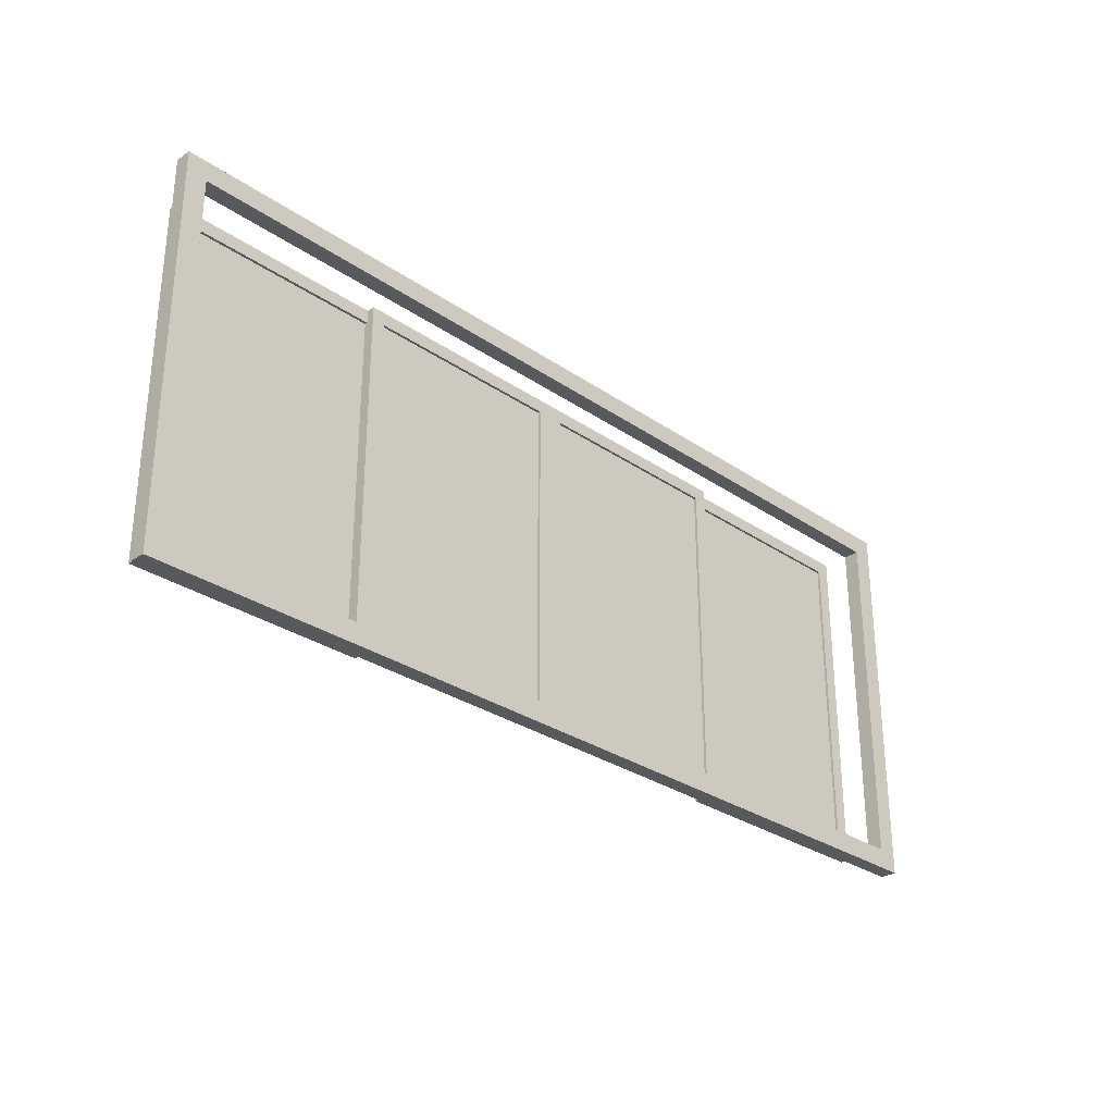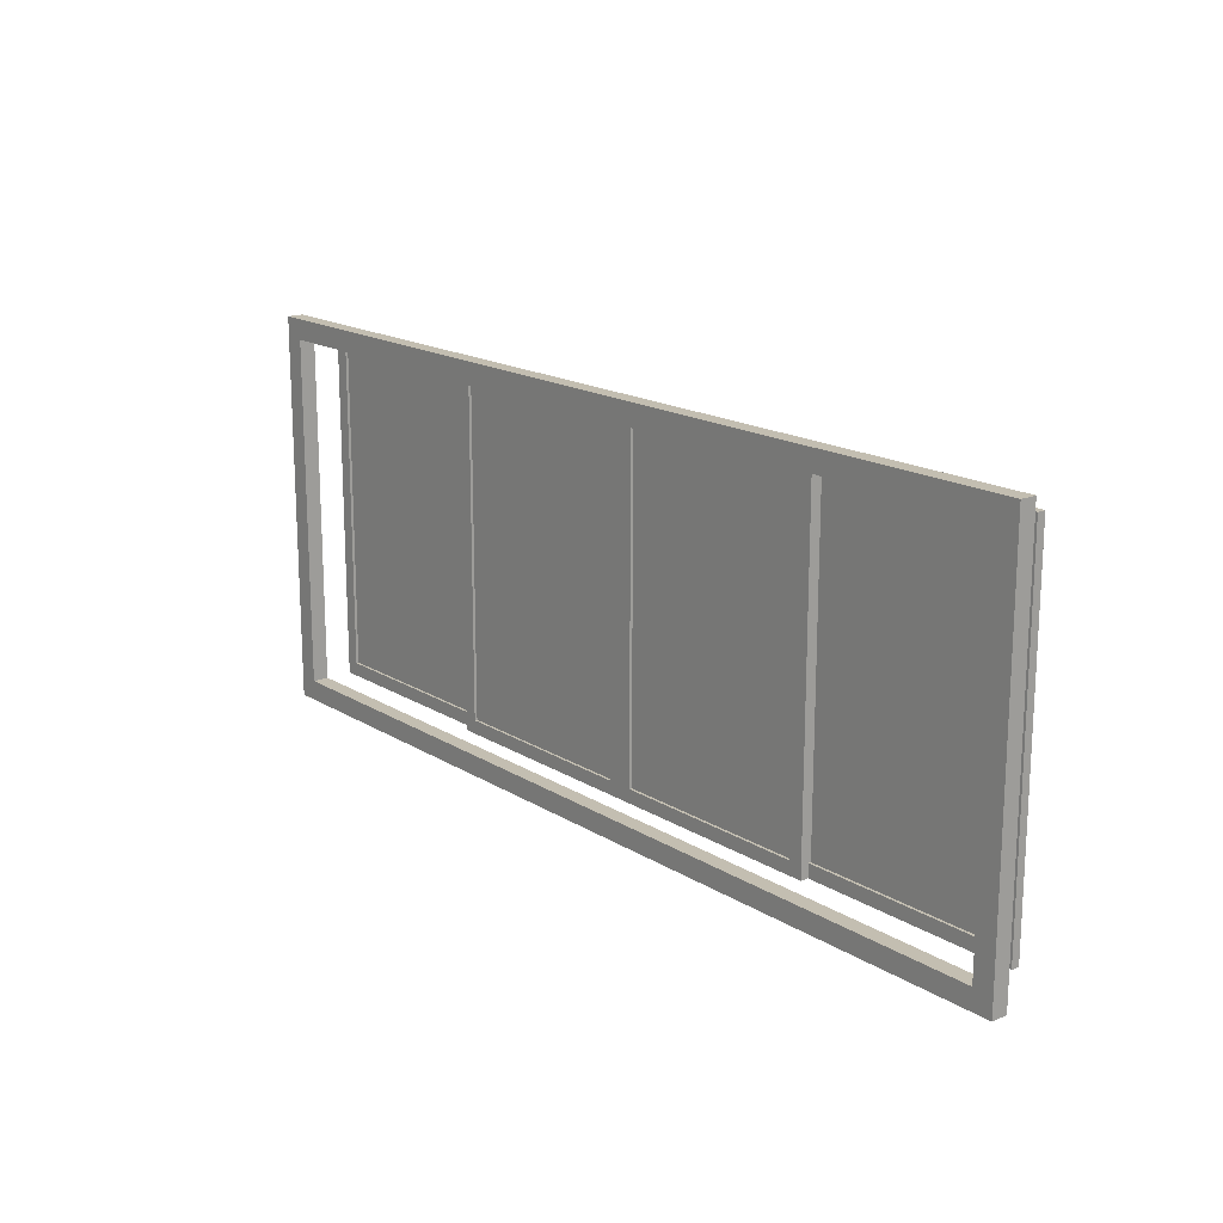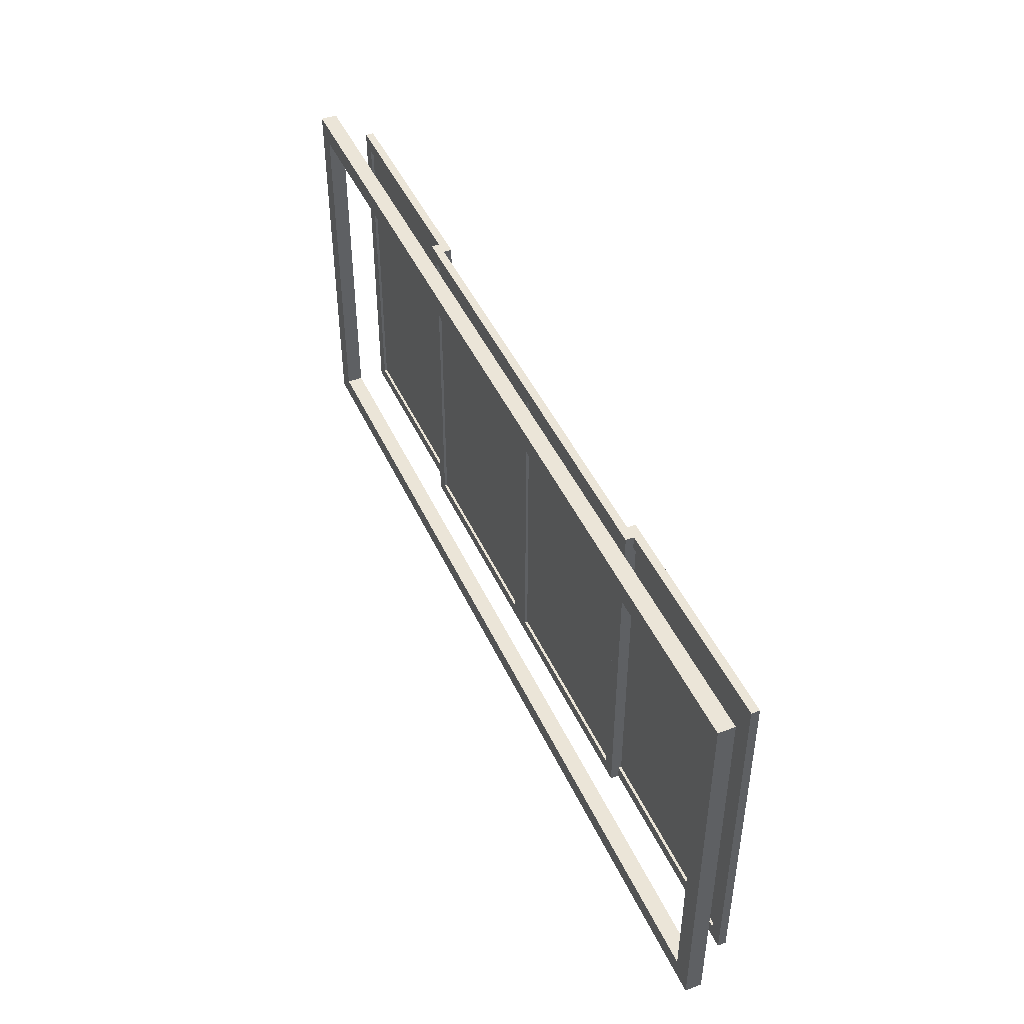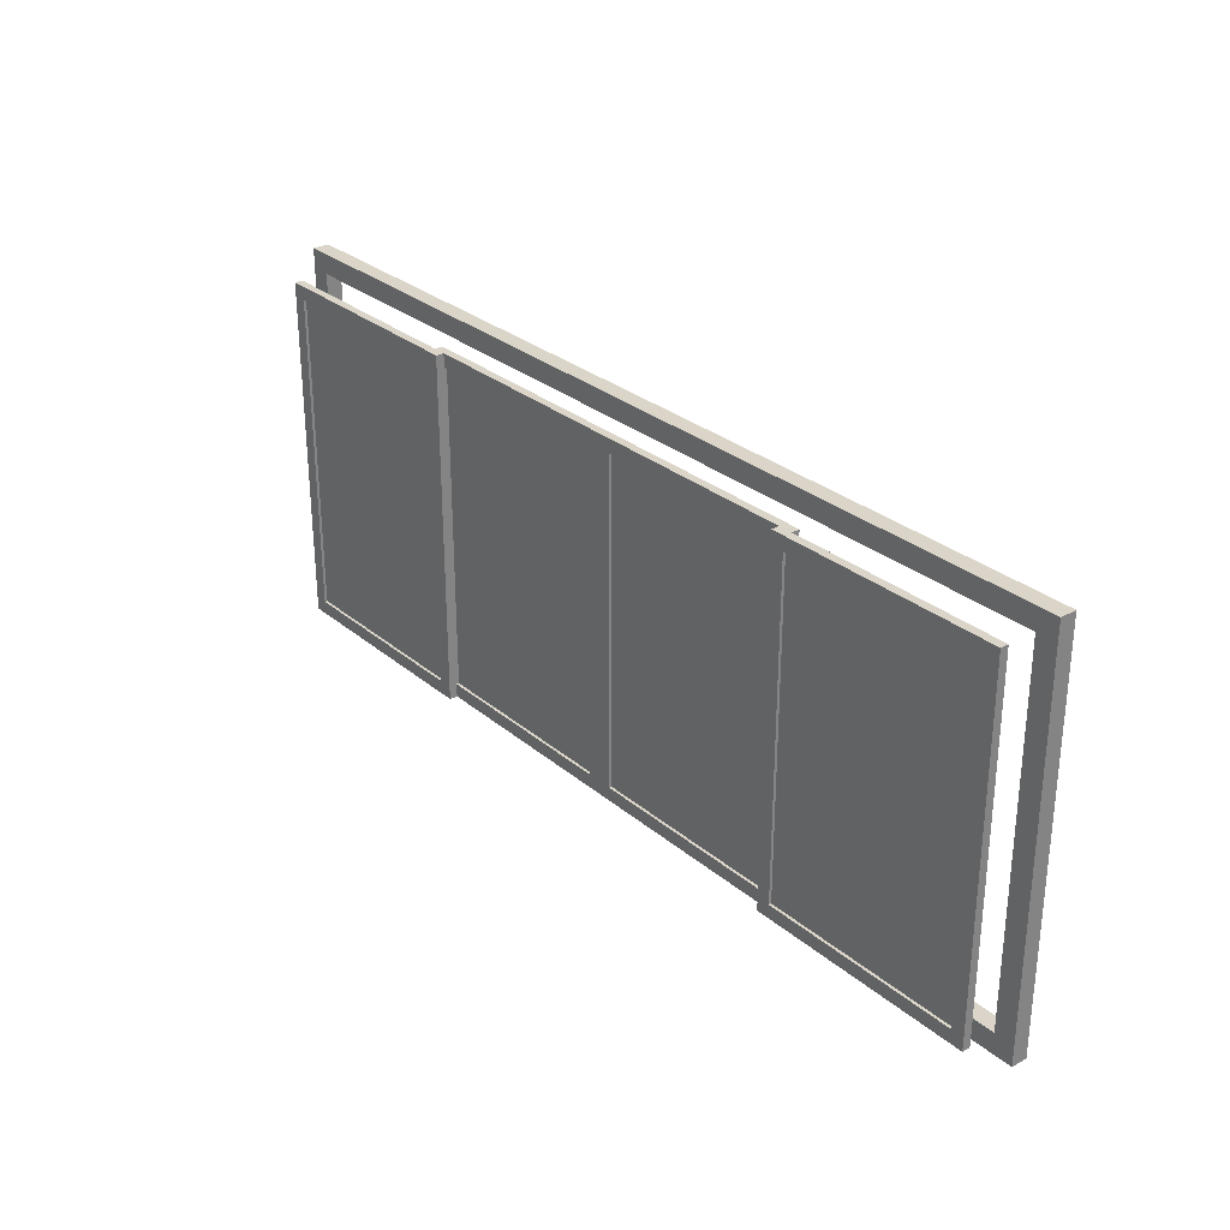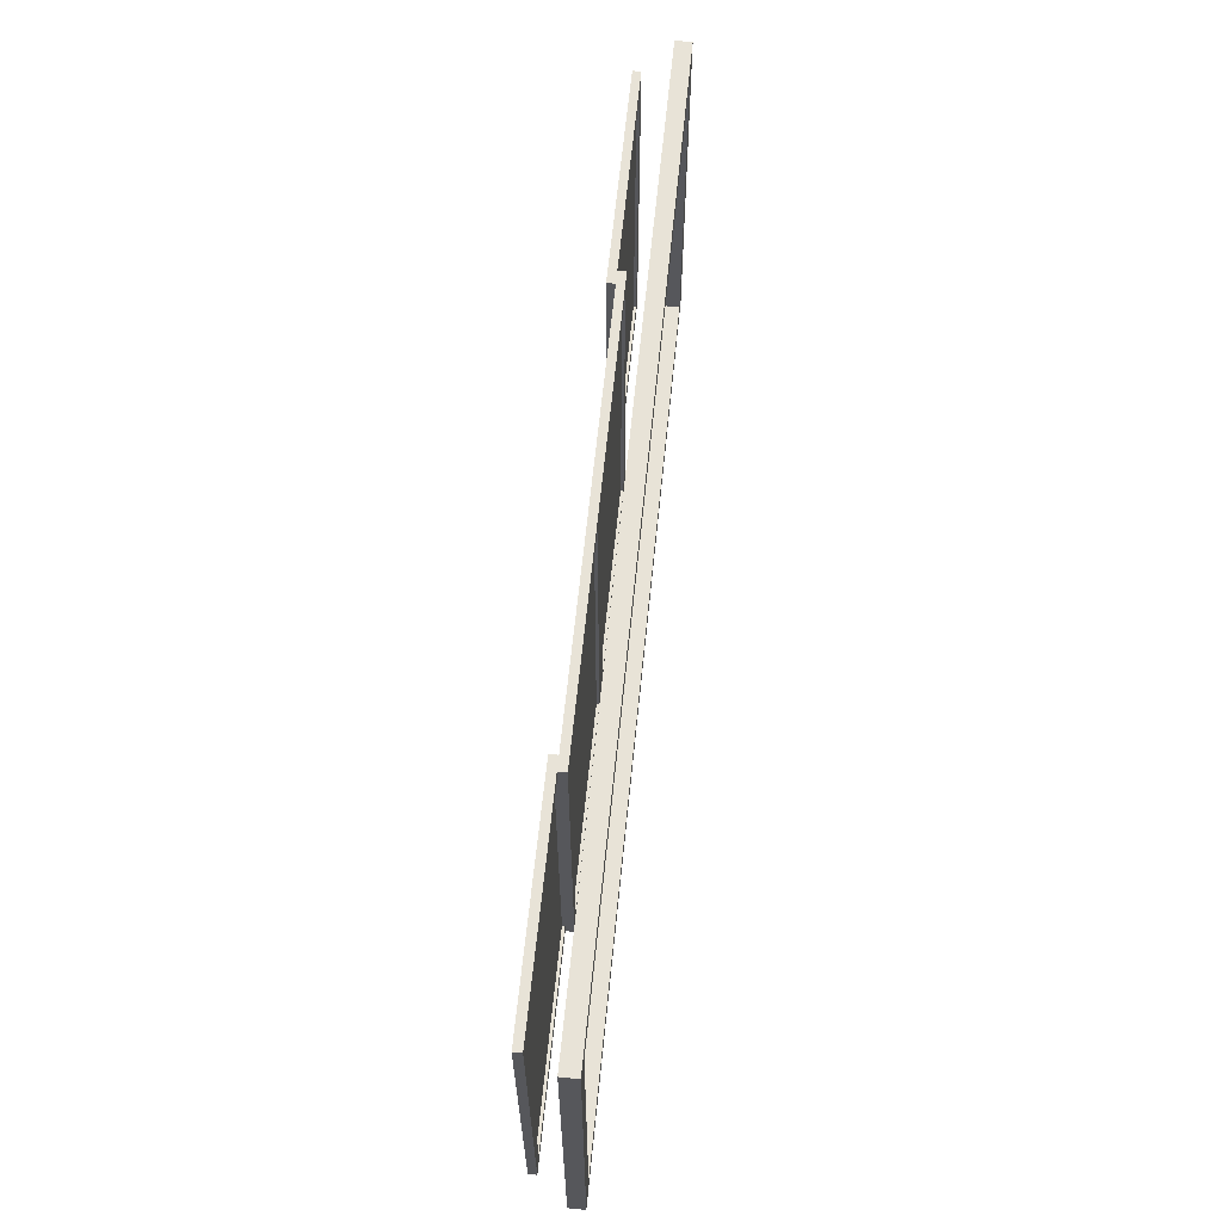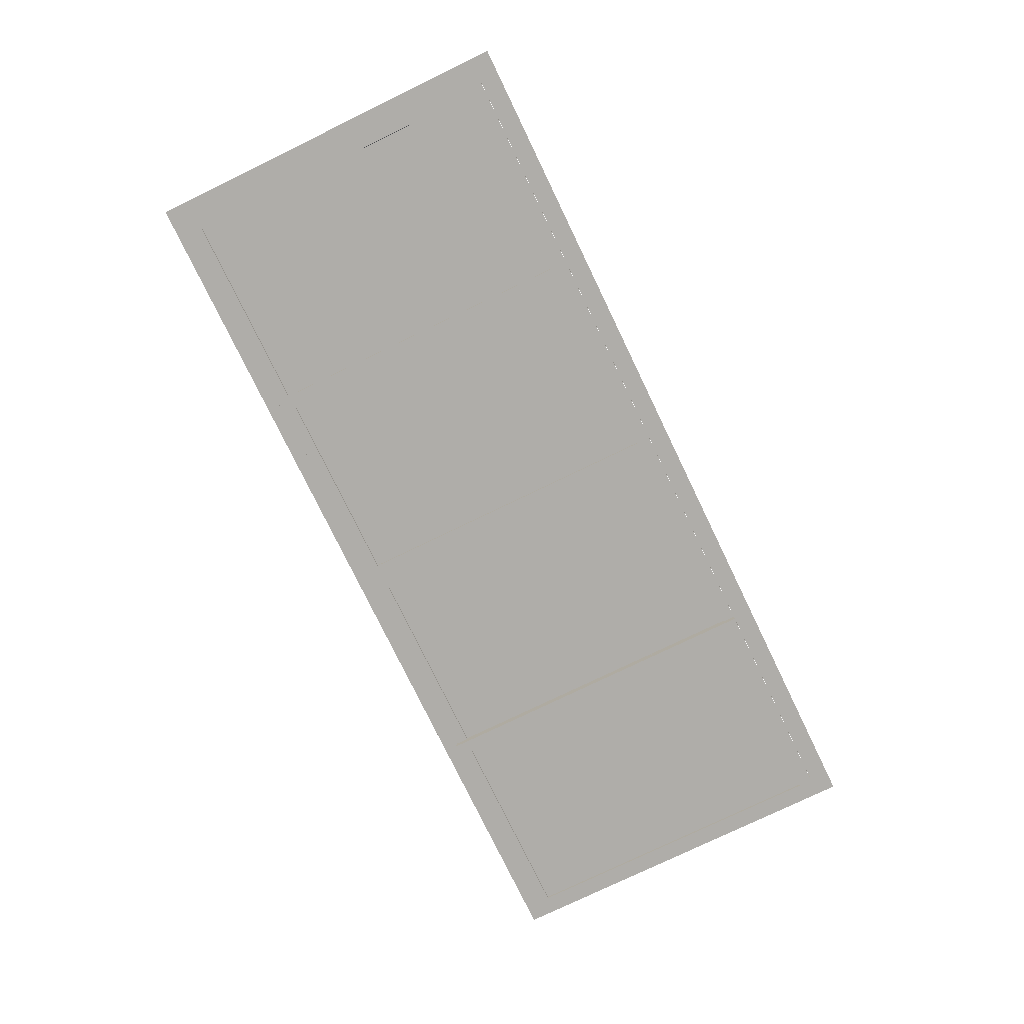
<metadata>
{"format":"obj","ext":"obj","renderer":"f3d","projection":"perspective","resolution":1024,"background":"white","views":[{"elev":-29.7,"azim":-45.1,"up":"+Y"},{"elev":17.2,"azim":50.5,"up":"+Y"},{"elev":45.6,"azim":66.4,"up":"+Y"},{"elev":29.1,"azim":-129.2,"up":"+Y"},{"elev":62.4,"azim":-84.3,"up":"+Y"},{"elev":-77.2,"azim":115.8,"up":"+Z"}]}
</metadata>
<code>
o 147813
v 1.134 4.85 16.68
v 1.134 3.65 16.68
v 0.3836 3.65 16.68
v 0.3836 4.85 16.68
v 1.134 4.85 16.69
v 0.3836 4.85 16.69
v 0.3836 3.65 16.69
v 1.134 3.65 16.69
v 1.134 4.85 16.67
v 1.134 3.65 16.67
v 1.134 3.65 16.7
v 1.134 4.85 16.7
v 1.184 4.9 16.7
v 1.184 3.6 16.7
v 1.184 3.6 16.67
v 1.184 4.9 16.67
v 0.3836 3.65 16.67
v 0.3836 3.65 16.7
v 0.3336 3.6 16.7
v 0.3336 3.6 16.67
v 0.3836 4.85 16.67
v 0.3836 4.85 16.7
v 0.3336 4.9 16.7
v 0.3336 4.9 16.67
v 0.3336 4.85 16.71
v 0.3336 3.65 16.71
v -0.4164 3.65 16.71
v -0.4164 4.85 16.71
v 0.3336 4.85 16.72
v -0.4164 4.85 16.72
v -0.4164 3.65 16.72
v 0.3336 3.65 16.72
v 0.3336 4.85 16.7
v 0.3336 3.65 16.7
v 0.3336 3.65 16.73
v 0.3336 4.85 16.73
v 0.3836 4.9 16.73
v 0.3836 3.6 16.73
v 0.3836 3.6 16.7
v 0.3836 4.9 16.7
v -0.4164 3.65 16.7
v -0.4164 3.65 16.73
v -0.4664 3.6 16.73
v -0.4664 3.6 16.7
v -0.4164 4.85 16.7
v -0.4164 4.85 16.73
v -0.4664 4.9 16.73
v -0.4664 4.9 16.7
v -0.5164 4.85 16.71
v -0.5164 3.65 16.71
v -1.266 3.65 16.71
v -1.266 4.85 16.71
v -0.5164 4.85 16.72
v -1.266 4.85 16.72
v -1.266 3.65 16.72
v -0.5164 3.65 16.72
v -0.5164 4.85 16.7
v -0.5164 3.65 16.7
v -0.5164 3.65 16.73
v -0.5164 4.85 16.73
v -1.266 3.65 16.7
v -1.266 3.65 16.73
v -1.316 3.6 16.73
v -1.316 3.6 16.7
v -1.266 4.85 16.7
v -1.266 4.85 16.73
v -1.316 4.9 16.73
v -1.316 4.9 16.7
v -1.316 4.85 16.68
v -1.316 3.65 16.68
v -2.066 3.65 16.68
v -2.066 4.85 16.68
v -1.316 4.85 16.69
v -2.066 4.85 16.69
v -2.066 3.65 16.69
v -1.316 3.65 16.69
v -1.316 4.85 16.67
v -1.316 3.65 16.67
v -1.316 3.65 16.7
v -1.316 4.85 16.7
v -1.266 4.9 16.7
v -1.266 3.6 16.7
v -1.266 3.6 16.67
v -1.266 4.9 16.67
v -2.066 3.65 16.67
v -2.066 3.65 16.7
v -2.116 3.6 16.7
v -2.116 3.6 16.67
v -2.066 4.85 16.67
v -2.066 4.85 16.7
v -2.116 4.9 16.7
v -2.116 4.9 16.67
v -2.191 4.975 16.86
v -2.191 3.525 16.86
v 1.259 3.525 16.86
v 1.259 4.975 16.86
v -2.116 4.9 16.86
v 1.184 4.9 16.86
v 1.184 3.6 16.86
v -2.116 3.6 16.86
v -2.191 4.975 16.8
v 1.259 4.975 16.8
v 1.259 3.525 16.8
v -2.191 3.525 16.8
v -2.116 4.9 16.8
v -2.116 3.6 16.8
v 1.184 3.6 16.8
v 1.184 4.9 16.8
f 4 1 2
f 2 3 4
f 5 6 7
f 7 8 5
f 5 1 4
f 4 6 5
f 6 4 3
f 3 7 6
f 7 3 2
f 2 8 7
f 8 2 1
f 1 5 8
f 28 25 26
f 26 27 28
f 29 30 31
f 31 32 29
f 29 25 28
f 28 30 29
f 30 28 27
f 27 31 30
f 31 27 26
f 26 32 31
f 32 26 25
f 25 29 32
f 52 49 50
f 50 51 52
f 53 54 55
f 55 56 53
f 53 49 52
f 52 54 53
f 54 52 51
f 51 55 54
f 55 51 50
f 50 56 55
f 56 50 49
f 49 53 56
f 72 69 70
f 70 71 72
f 73 74 75
f 75 76 73
f 73 69 72
f 72 74 73
f 74 72 71
f 71 75 74
f 75 71 70
f 70 76 75
f 76 70 69
f 69 73 76
f 11 12 9
f 9 10 11
f 15 16 13
f 13 14 15
f 17 11 10
f 11 17 18
f 19 15 14
f 15 19 20
f 22 18 17
f 17 21 22
f 24 20 19
f 19 23 24
f 18 22 23
f 12 23 22
f 11 18 19
f 23 19 18
f 11 13 12
f 23 12 13
f 19 14 11
f 13 11 14
f 9 22 21
f 22 9 12
f 21 17 20
f 10 20 17
f 9 21 24
f 20 24 21
f 9 15 10
f 20 10 15
f 24 16 9
f 15 9 16
f 13 24 23
f 24 13 16
f 35 36 33
f 33 34 35
f 39 40 37
f 37 38 39
f 41 35 34
f 35 41 42
f 43 39 38
f 39 43 44
f 46 42 41
f 41 45 46
f 48 44 43
f 43 47 48
f 42 46 47
f 36 47 46
f 35 42 43
f 47 43 42
f 35 37 36
f 47 36 37
f 43 38 35
f 37 35 38
f 33 46 45
f 46 33 36
f 45 41 44
f 34 44 41
f 33 45 48
f 44 48 45
f 33 39 34
f 44 34 39
f 48 40 33
f 39 33 40
f 37 48 47
f 48 37 40
f 59 60 57
f 57 58 59
f 44 48 47
f 47 43 44
f 61 59 58
f 59 61 62
f 63 44 43
f 44 63 64
f 66 62 61
f 61 65 66
f 68 64 63
f 63 67 68
f 62 66 67
f 60 67 66
f 59 62 63
f 67 63 62
f 59 47 60
f 67 60 47
f 63 43 59
f 47 59 43
f 57 66 65
f 66 57 60
f 65 61 64
f 58 64 61
f 57 65 68
f 64 68 65
f 57 44 58
f 64 58 44
f 68 48 57
f 44 57 48
f 47 68 67
f 68 47 48
f 79 80 77
f 77 78 79
f 83 84 81
f 81 82 83
f 85 79 78
f 79 85 86
f 87 83 82
f 83 87 88
f 90 86 85
f 85 89 90
f 92 88 87
f 87 91 92
f 86 90 91
f 80 91 90
f 79 86 87
f 91 87 86
f 79 81 80
f 91 80 81
f 87 82 79
f 81 79 82
f 77 90 89
f 90 77 80
f 89 85 88
f 78 88 85
f 77 89 92
f 88 92 89
f 77 83 78
f 88 78 83
f 92 84 77
f 83 77 84
f 81 92 91
f 92 81 84
f 97 98 96
f 99 96 98
f 100 97 93
f 96 93 97
f 100 95 99
f 96 99 95
f 93 94 100
f 95 100 94
f 106 107 103
f 108 103 107
f 105 106 104
f 103 104 106
f 105 102 108
f 103 108 102
f 104 101 105
f 102 105 101
f 105 97 100
f 100 106 105
f 106 100 99
f 99 107 106
f 107 99 98
f 98 108 107
f 108 98 97
f 97 105 108
f 101 93 96
f 96 102 101
f 103 96 95
f 96 103 102
f 103 95 94
f 94 104 103
f 101 94 93
f 94 101 104

</code>
